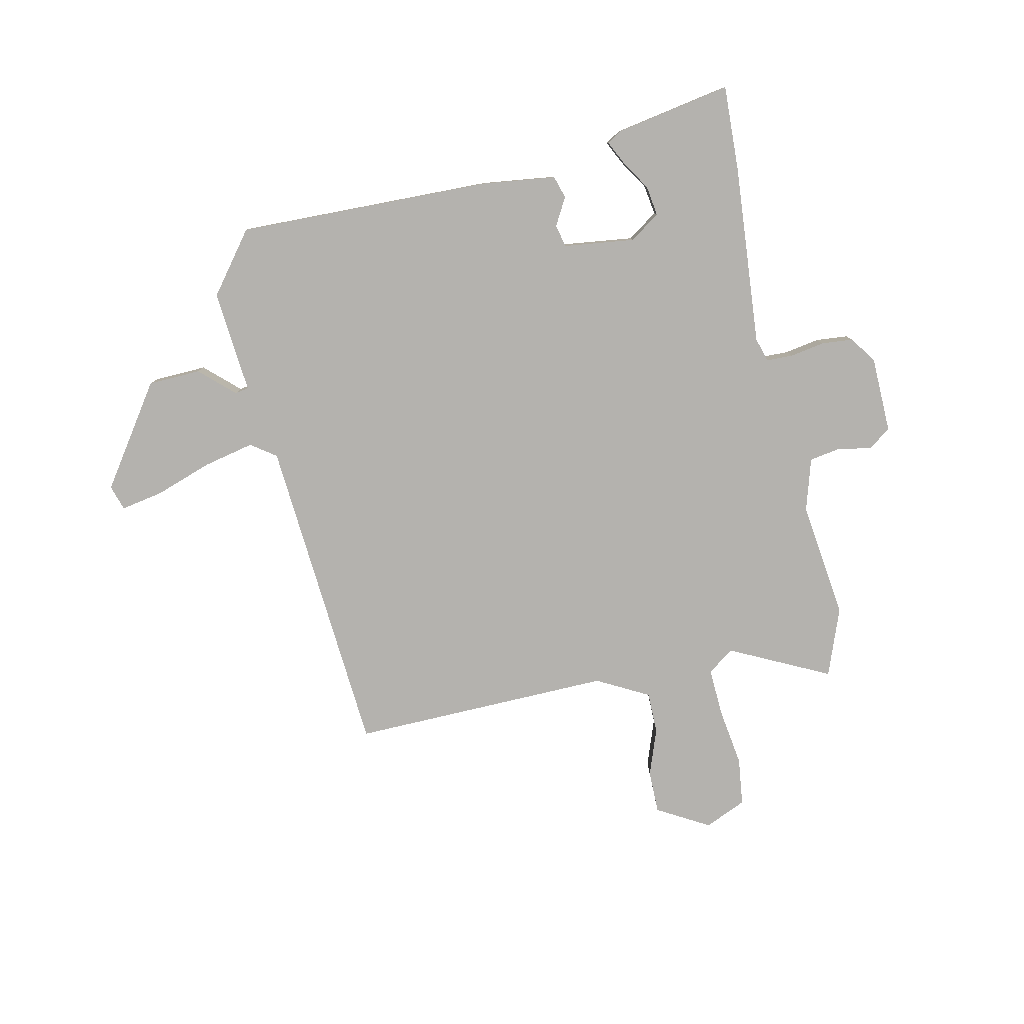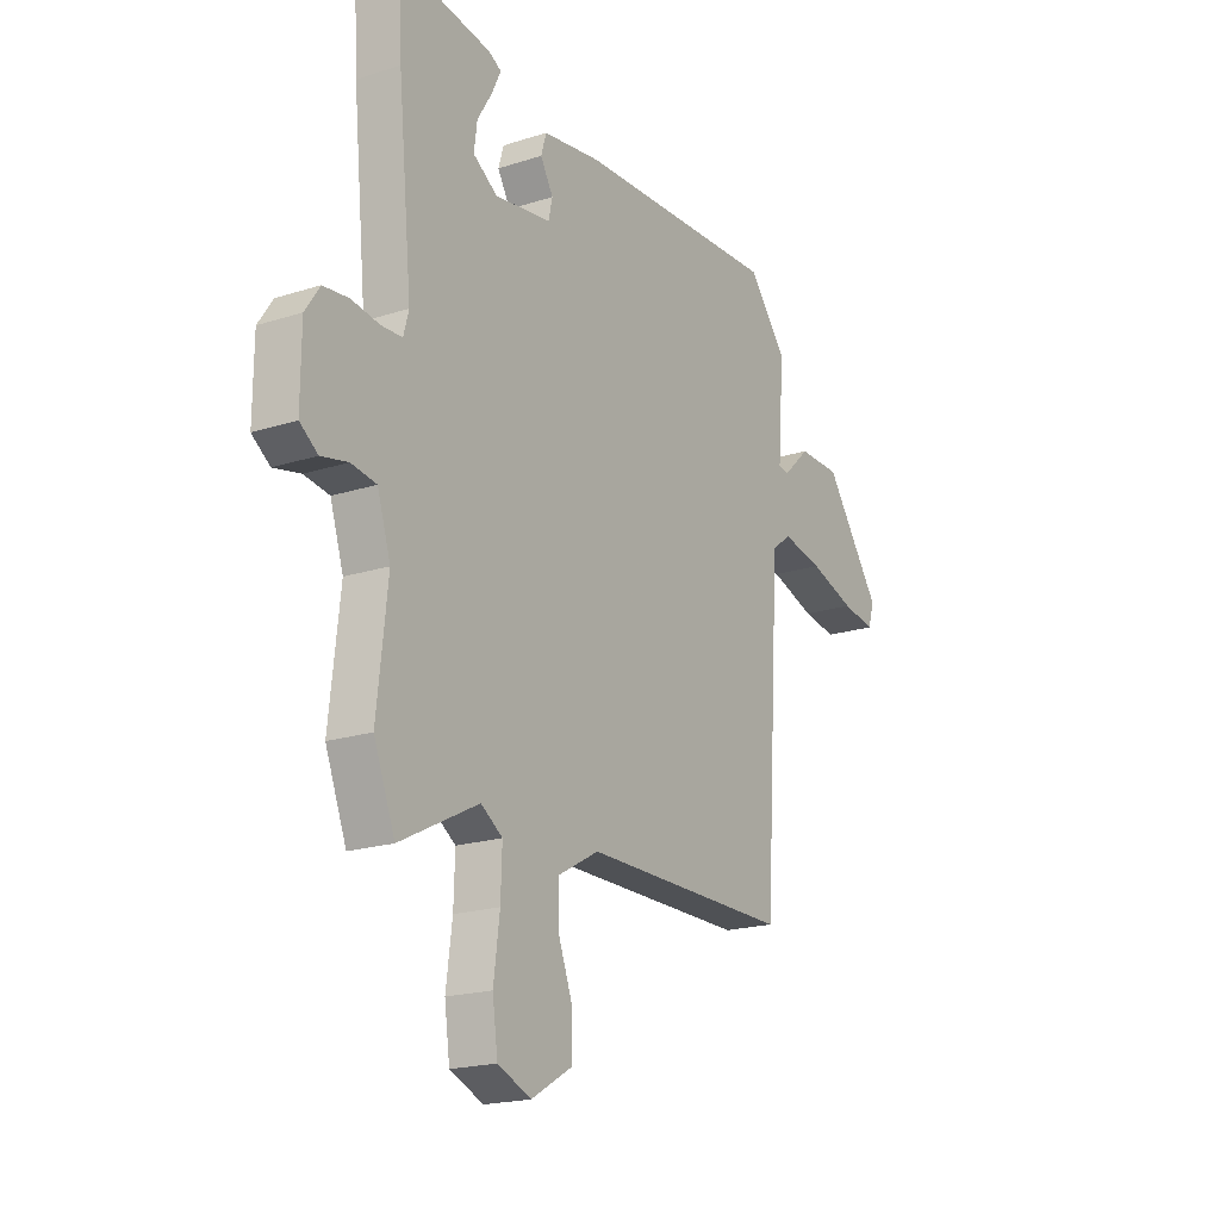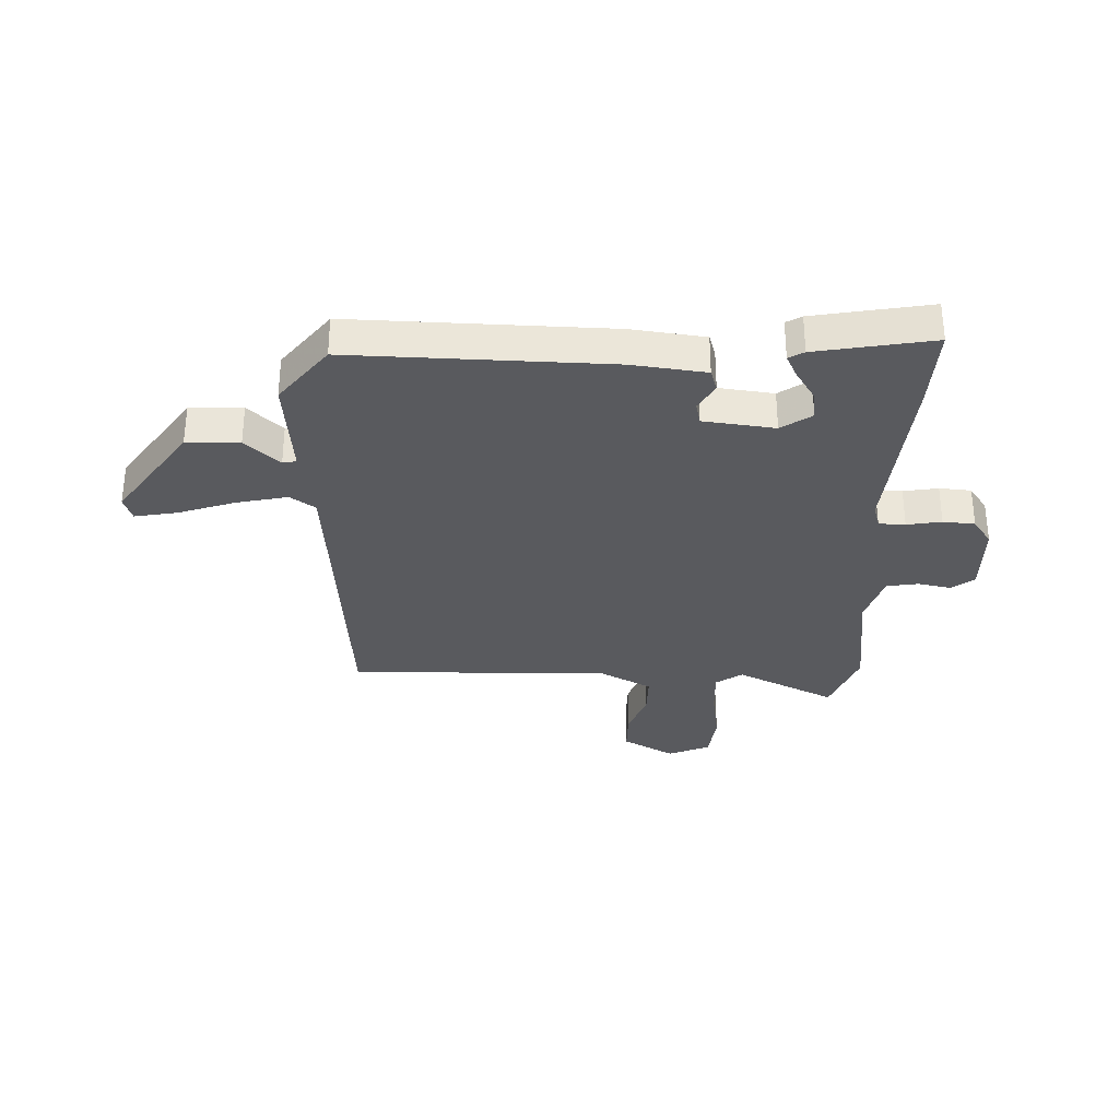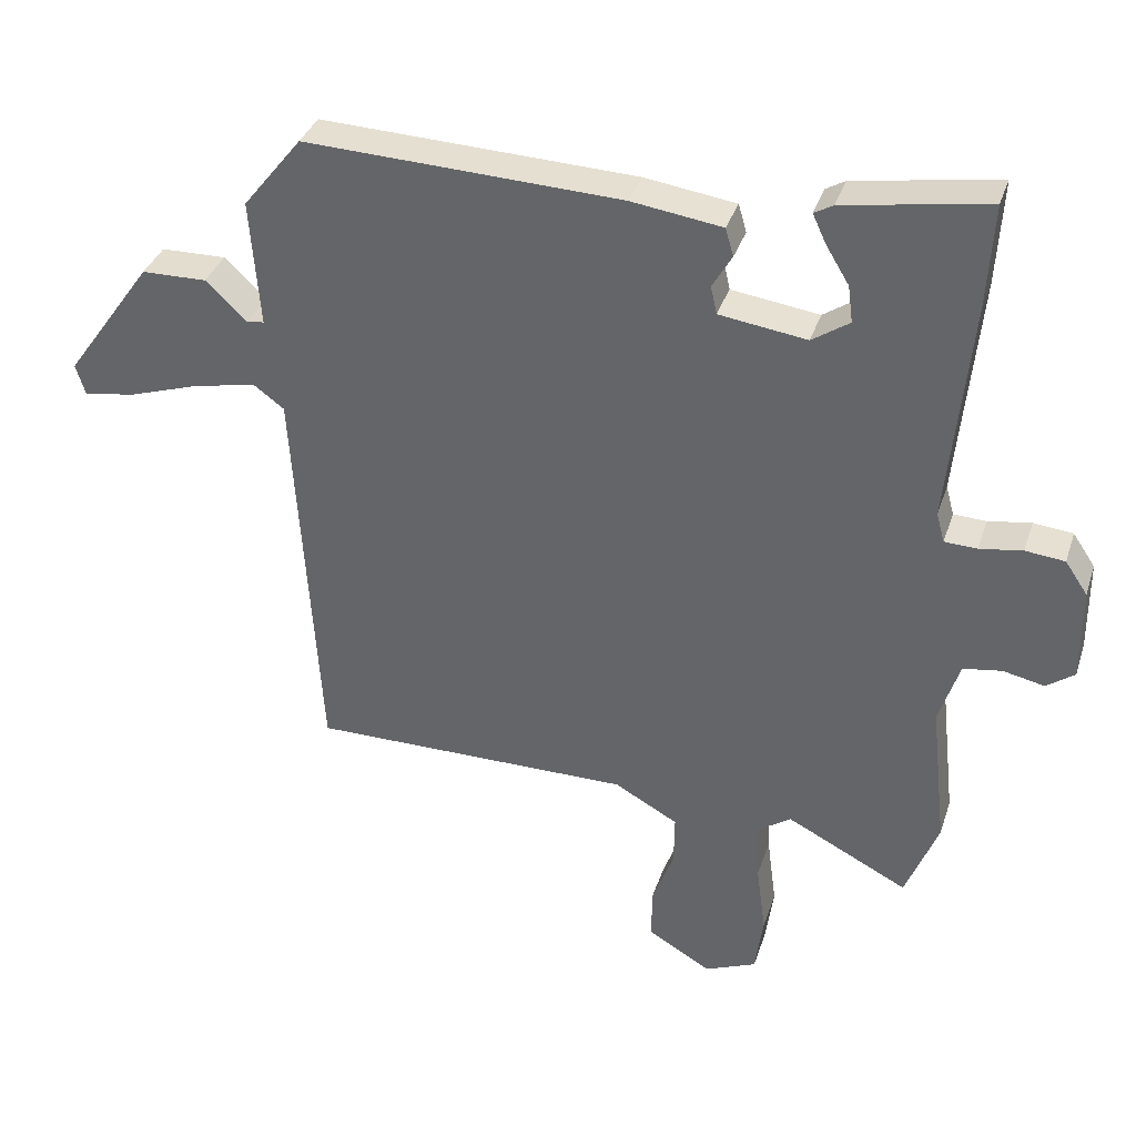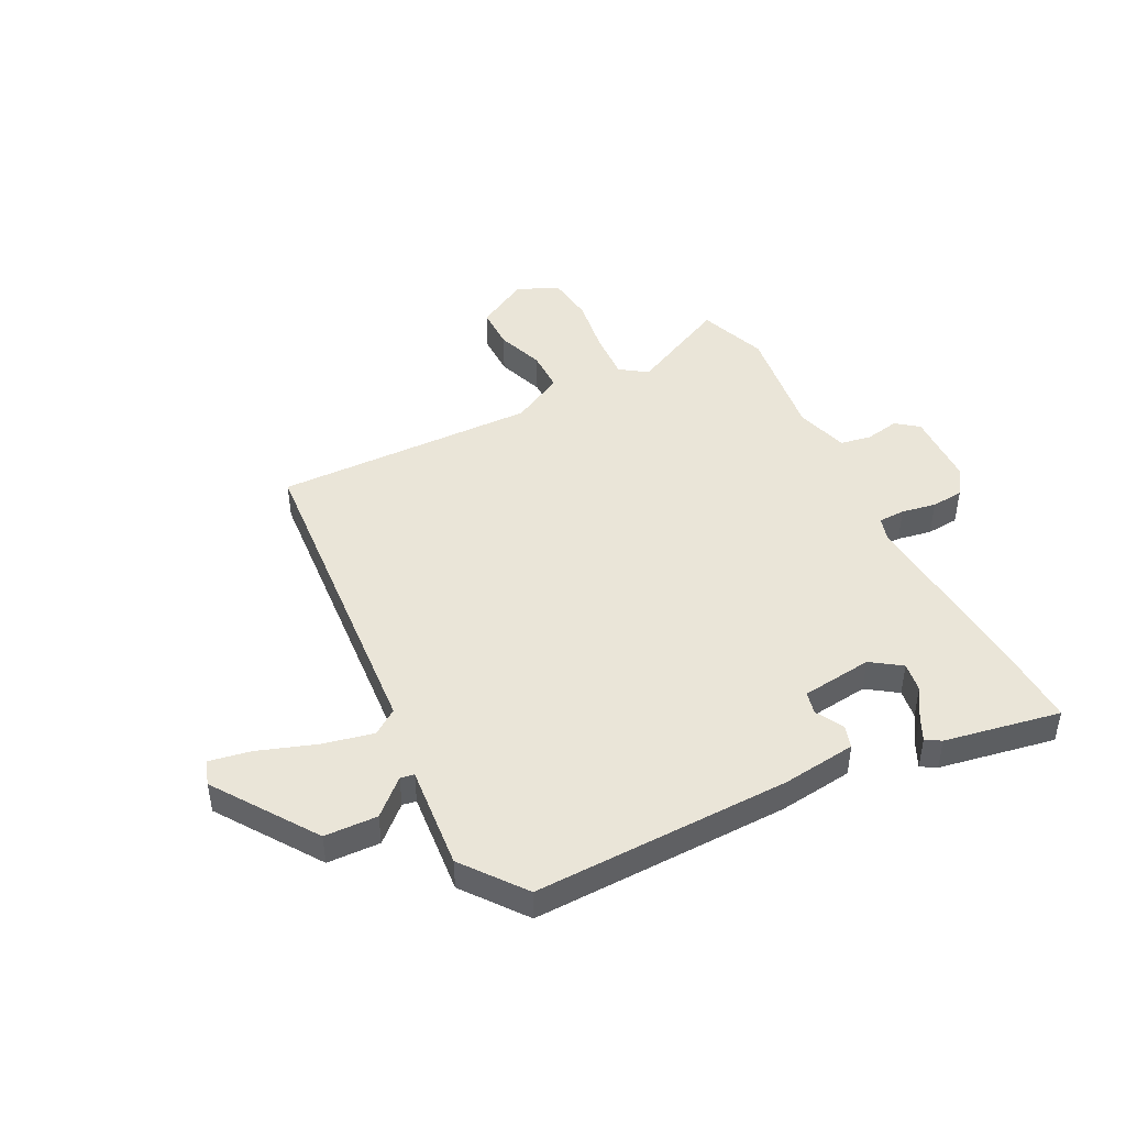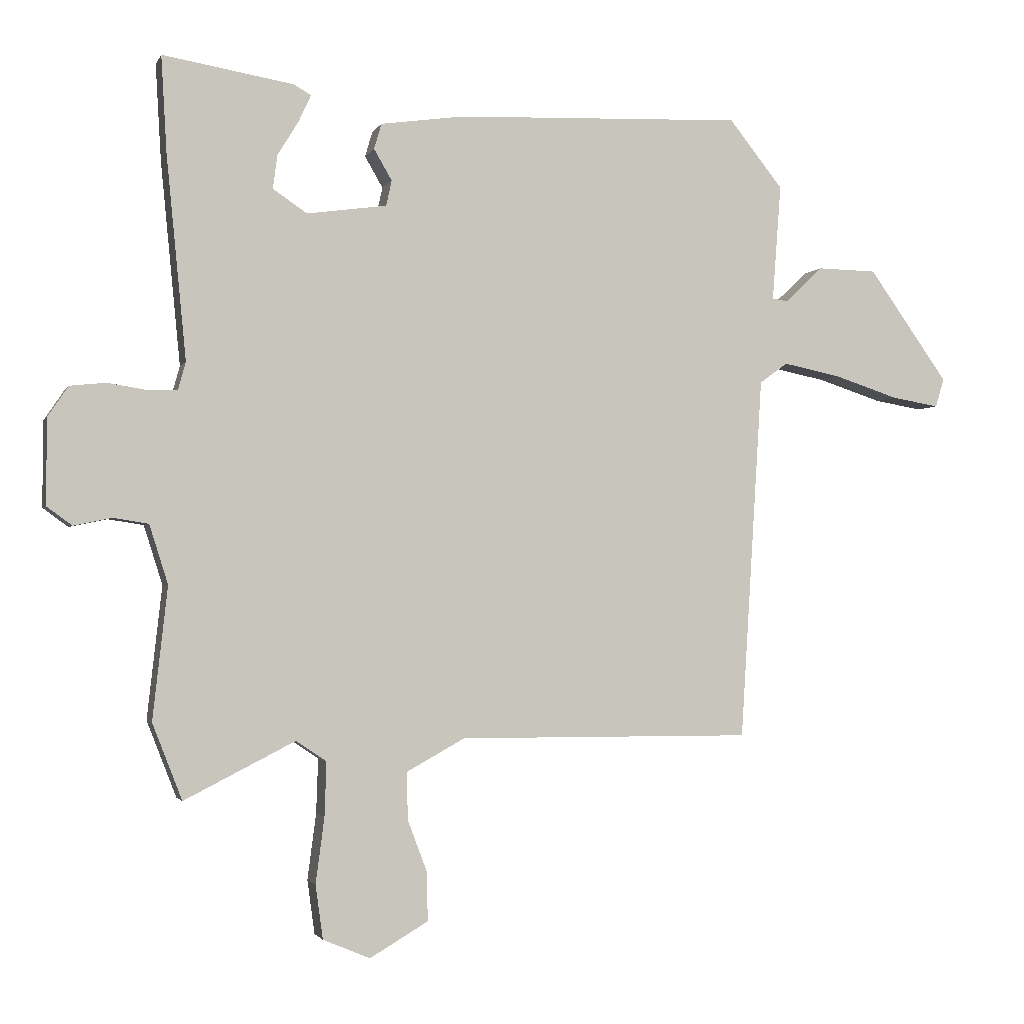
<metadata>
{"format":"obj","ext":"obj","renderer":"f3d","projection":"perspective","resolution":1024,"background":"white","views":[{"elev":-79.8,"azim":13.1,"up":"+Y"},{"elev":-19.3,"azim":121.2,"up":"+Z"},{"elev":-31.6,"azim":-1.0,"up":"+Y"},{"elev":35.6,"azim":17.2,"up":"+Z"},{"elev":45.4,"azim":-25.9,"up":"+Y"},{"elev":-2.1,"azim":164.6,"up":"+Z"}]}
</metadata>
<code>
v -0.448 0.07 0.529
v 0.017 0.07 0.511
v 0.151 0.07 0.492
v 0.163 0.07 0.451
v 0.134 0.07 0.401
v 0.143 0.07 0.36
v 0.272 0.07 0.342
v 0.327 0.07 0.379
v 0.32 0.07 0.433
v 0.286 0.07 0.489
v 0.266 0.07 0.532
v 0.294 0.07 0.548
v 0.505 0.07 0.583
v 0.496 0.07 0.428
v 0.464 0.07 0.1
v 0.476 0.07 0.056
v 0.524 0.07 0.054
v 0.587 0.07 0.064
v 0.645 0.07 0.058
v 0.678 0.07 0.009
v 0.679 0.07 -0.129
v 0.638 0.07 -0.159
v 0.577 0.07 -0.146
v 0.52 0.07 -0.155
v 0.49 0.07 -0.25
v 0.514 0.07 -0.464
v 0.466 0.07 -0.587
v 0.287 0.07 -0.496
v 0.238 0.07 -0.529
v 0.241 0.07 -0.617
v 0.255 0.07 -0.723
v 0.243 0.07 -0.81
v 0.167 0.07 -0.842
v 0.073 0.07 -0.787
v 0.074 0.07 -0.709
v 0.106 0.07 -0.624
v 0.107 0.07 -0.548
v 0.013 0.07 -0.496
v -0.463 0.07 -0.498
v -0.499 0.07 0.09
v -0.544 0.07 0.123
v -0.637 0.07 0.104
v -0.741 0.07 0.07
v -0.818 0.07 0.057
v -0.832 0.07 0.103
v -0.703 0.07 0.284
v -0.607 0.07 0.286
v -0.546 0.07 0.228
v -0.521 0.07 0.232
v -0.535 0.07 0.42
v -0.448 0 0.529
v 0.017 0 0.511
v 0.151 0 0.492
v 0.163 0 0.451
v 0.134 0 0.401
v 0.143 0 0.36
v 0.272 0 0.342
v 0.327 0 0.379
v 0.32 0 0.433
v 0.286 0 0.489
v 0.266 0 0.532
v 0.294 0 0.548
v 0.505 0 0.583
v 0.496 0 0.428
v 0.464 0 0.1
v 0.476 0 0.056
v 0.524 0 0.054
v 0.587 0 0.064
v 0.645 0 0.058
v 0.678 0 0.009
v 0.679 0 -0.129
v 0.638 0 -0.159
v 0.577 0 -0.146
v 0.52 0 -0.155
v 0.49 0 -0.25
v 0.514 0 -0.464
v 0.466 0 -0.587
v 0.287 0 -0.496
v 0.238 0 -0.529
v 0.241 0 -0.617
v 0.255 0 -0.723
v 0.243 0 -0.81
v 0.167 0 -0.842
v 0.073 0 -0.787
v 0.074 0 -0.709
v 0.106 0 -0.624
v 0.107 0 -0.548
v 0.013 0 -0.496
v -0.463 0 -0.498
v -0.499 0 0.09
v -0.544 0 0.123
v -0.637 0 0.104
v -0.741 0 0.07
v -0.818 0 0.057
v -0.832 0 0.103
v -0.703 0 0.284
v -0.607 0 0.286
v -0.546 0 0.228
v -0.521 0 0.232
v -0.535 0 0.42
f 49 50 1 2
f 45 46 47 48
f 45 48 49
f 42 43 44 45
f 41 42 45 49
f 40 41 49 2
f 38 39 40 2
f 33 34 35 36
f 33 36 37
f 30 31 32 33
f 29 30 33 37
f 28 29 37 38
f 25 26 27 28
f 24 25 28 38
f 20 21 22 23
f 20 23 24
f 17 18 19 20
f 16 17 20 24
f 15 16 24 38
f 9 10 11 12
f 9 12 13 14
f 2 3 4 5
f 2 5 6
f 38 2 6
f 15 38 6 7
f 8 9 14 15
f 7 8 15
f 52 51 100 99
f 98 97 96 95
f 99 98 95
f 95 94 93 92
f 99 95 92 91
f 52 99 91 90
f 52 90 89 88
f 86 85 84 83
f 87 86 83
f 83 82 81 80
f 87 83 80 79
f 88 87 79 78
f 78 77 76 75
f 88 78 75 74
f 73 72 71 70
f 74 73 70
f 70 69 68 67
f 74 70 67 66
f 88 74 66 65
f 62 61 60 59
f 64 63 62 59
f 55 54 53 52
f 56 55 52
f 56 52 88
f 57 56 88 65
f 65 64 59 58
f 65 58 57
f 1 51 52 2
f 2 52 53 3
f 3 53 54 4
f 4 54 55 5
f 5 55 56 6
f 6 56 57 7
f 7 57 58 8
f 8 58 59 9
f 9 59 60 10
f 10 60 61 11
f 11 61 62 12
f 12 62 63 13
f 13 63 64 14
f 14 64 65 15
f 15 65 66 16
f 16 66 67 17
f 17 67 68 18
f 18 68 69 19
f 19 69 70 20
f 20 70 71 21
f 21 71 72 22
f 22 72 73 23
f 23 73 74 24
f 24 74 75 25
f 25 75 76 26
f 26 76 77 27
f 27 77 78 28
f 28 78 79 29
f 29 79 80 30
f 30 80 81 31
f 31 81 82 32
f 32 82 83 33
f 33 83 84 34
f 34 84 85 35
f 35 85 86 36
f 36 86 87 37
f 37 87 88 38
f 38 88 89 39
f 39 89 90 40
f 40 90 91 41
f 41 91 92 42
f 42 92 93 43
f 43 93 94 44
f 44 94 95 45
f 45 95 96 46
f 46 96 97 47
f 47 97 98 48
f 48 98 99 49
f 49 99 100 50
f 50 100 51 1

</code>
